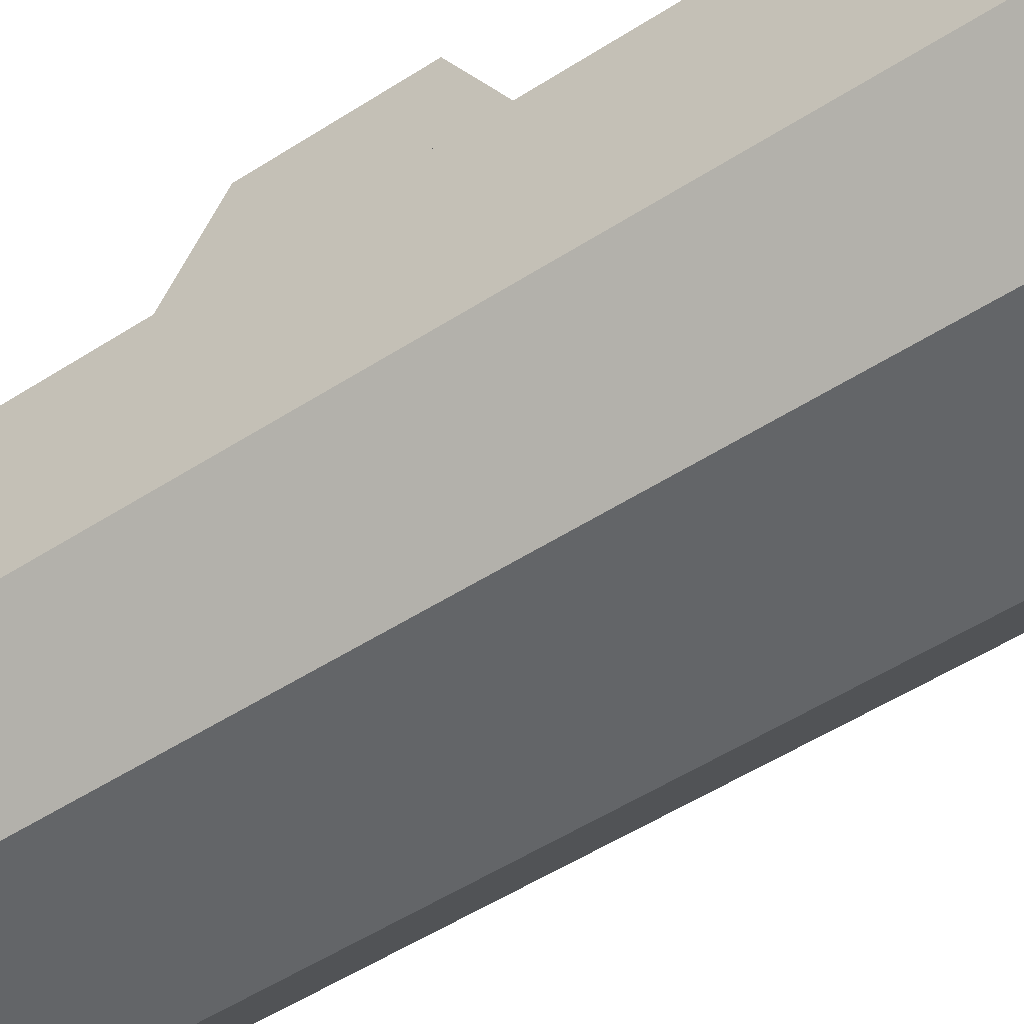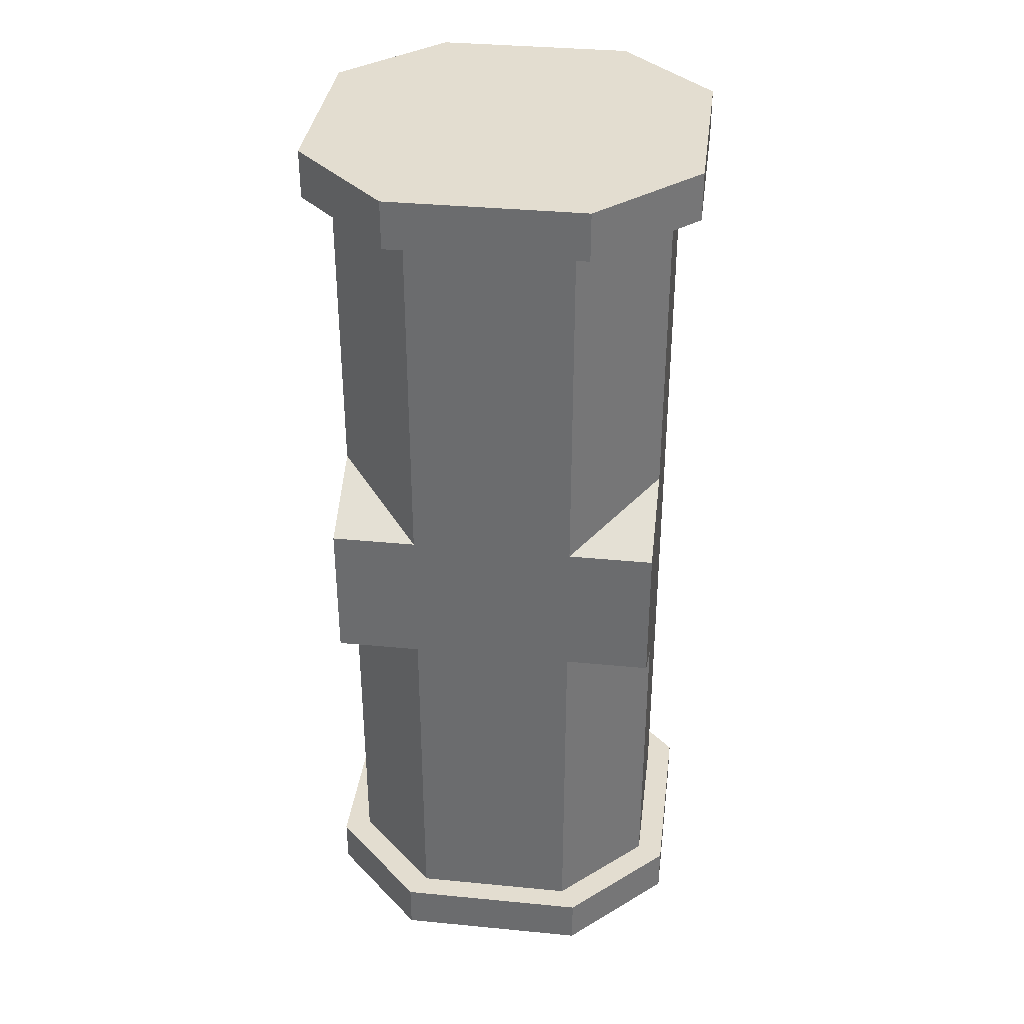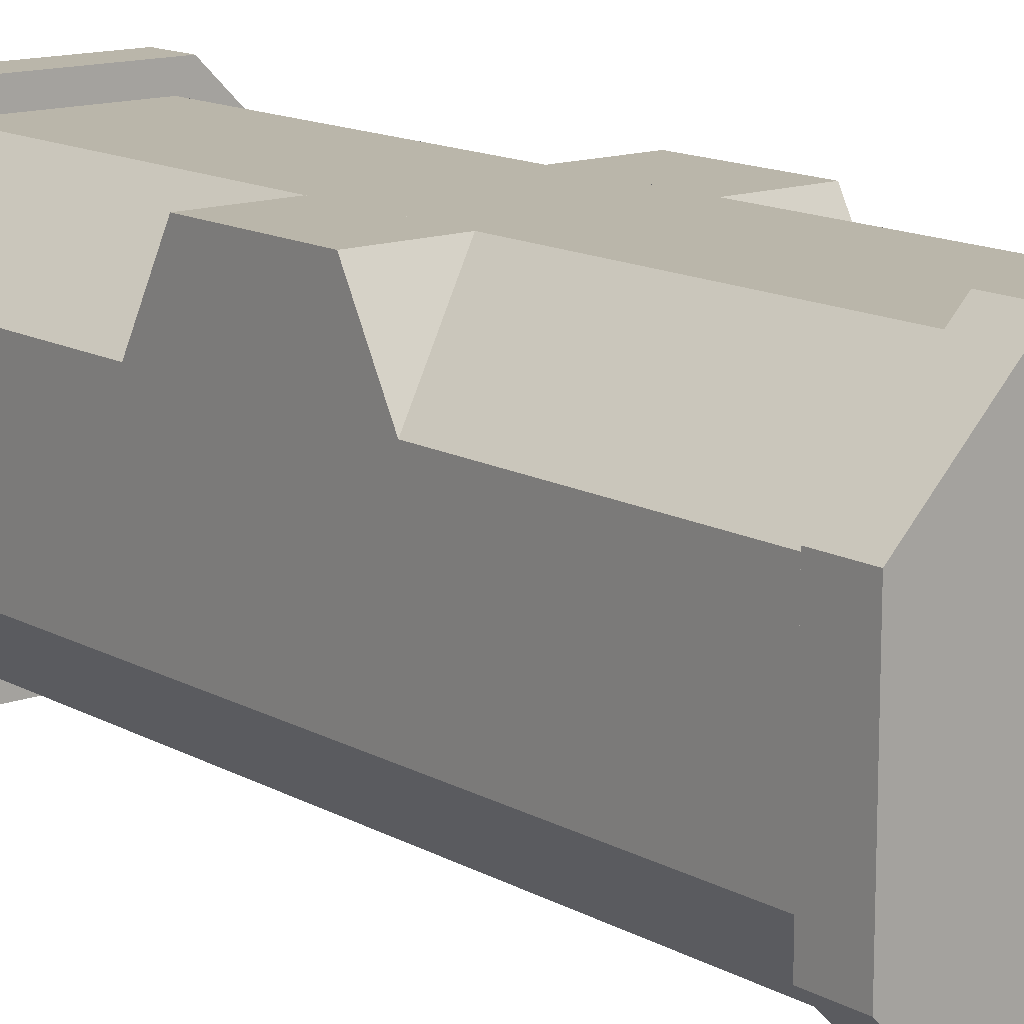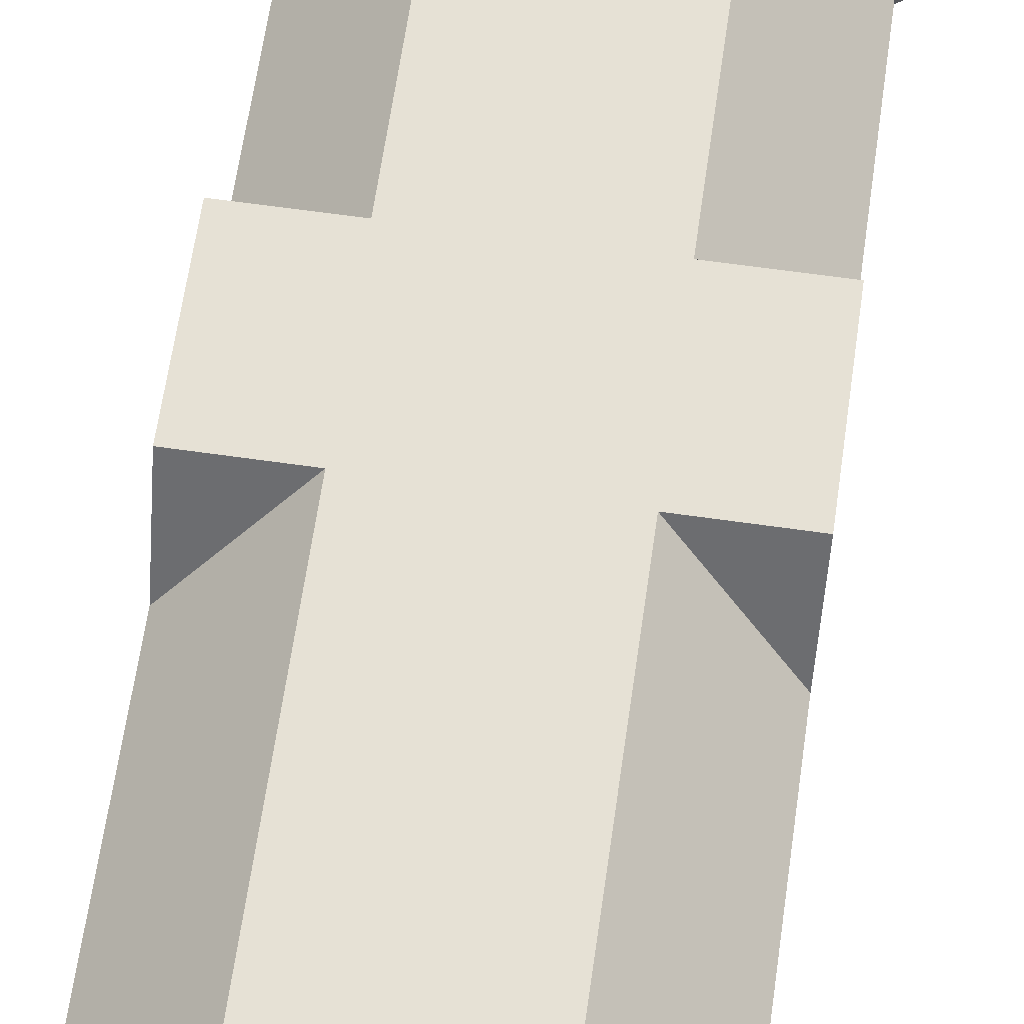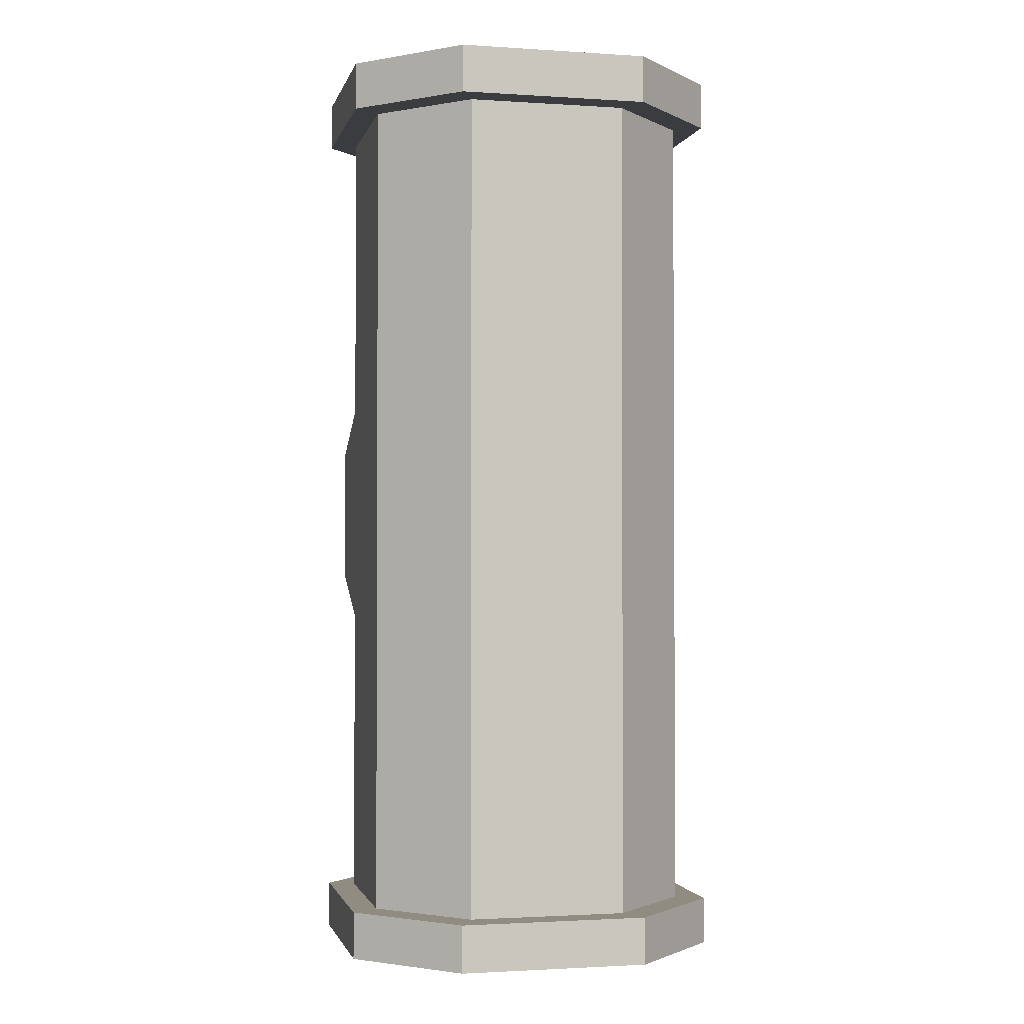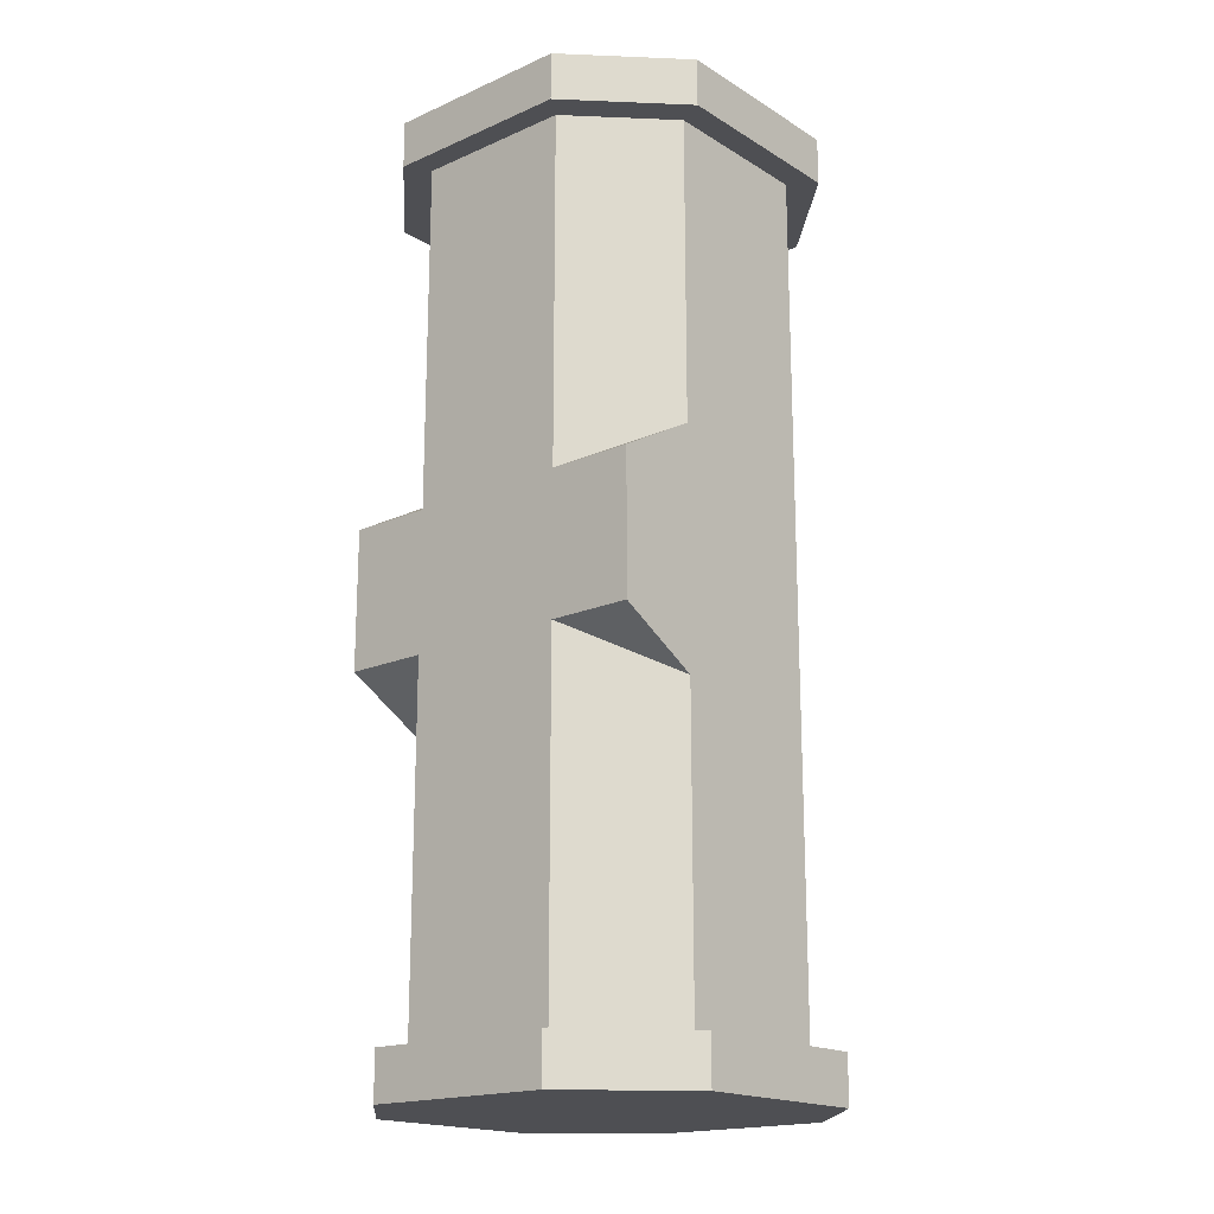
<metadata>
{"format":"obj","ext":"obj","renderer":"f3d","projection":"perspective","resolution":1024,"background":"white","views":[{"elev":-51.4,"azim":125.1,"up":"+Y"},{"elev":35.5,"azim":-172.7,"up":"+Z"},{"elev":13.8,"azim":-39.3,"up":"+Y"},{"elev":64.2,"azim":8.2,"up":"+Y"},{"elev":-1.8,"azim":-13.1,"up":"+Z"},{"elev":-18.1,"azim":-139.5,"up":"+Z"}]}
</metadata>
<code>
o crate_octagon
v -0.25 -0.002275 1.225
v -0.5 0.2477 1.225
v -0.25 0.9977 1.225
v -0.5 0.7477 1.225
v -0.25 -0.002275 -1.225
v -0.5 0.2477 -1.225
v -0.25 0.9977 -1.225
v -0.5 0.7477 -1.225
v 0.25 -0.002275 1.225
v 0.5 0.2477 1.225
v 0.25 0.9977 1.225
v 0.5 0.7477 1.225
v 0.25 -0.002275 -1.225
v 0.5 0.2477 -1.225
v 0.25 0.9977 -1.225
v 0.5 0.7477 -1.225
v 0.4308 0.7152 -0.3047
v 0.4308 0.9354 -0.1826
v 0.2106 0.9354 0.1826
v 0.4308 0.7152 0.3047
v 0.4308 0.9354 0.1826
v 0.2106 0.9354 -0.1826
v -0.4308 0.7152 -0.3047
v -0.4308 0.9354 -0.1826
v -0.2106 0.9354 0.1826
v -0.4308 0.7152 0.3047
v -0.4308 0.9354 0.1826
v -0.2106 0.9354 -0.1826
v -0.25 -0.002275 -1.1
v -0.25 -0.002275 1.1
v -0.5 0.2477 1.1
v -0.5 0.2477 -1.1
v -0.25 0.9977 1.1
v -0.25 0.9977 -1.1
v -0.5 0.7477 -1.1
v -0.5 0.7477 1.1
v 0.25 -0.002275 1.1
v 0.25 -0.002275 -1.1
v 0.5 0.2477 -1.1
v 0.5 0.2477 1.1
v 0.25 0.9977 -1.1
v 0.25 0.9977 1.1
v 0.5 0.7477 1.1
v 0.5 0.7477 -1.1
v -0.2106 0.07374 -1.1
v -0.2106 0.07374 1.1
v -0.4308 0.2939 1.1
v -0.4308 0.2939 -1.1
v -0.2106 0.9354 1.1
v -0.2106 0.9354 -1.1
v -0.4308 0.7152 -1.1
v -0.4308 0.7152 1.1
v 0.2106 0.07374 1.1
v 0.2106 0.07374 -1.1
v 0.4308 0.2939 -1.1
v 0.4308 0.2939 1.1
v 0.2106 0.9354 -1.1
v 0.2106 0.9354 1.1
v 0.4308 0.7152 1.1
v 0.4308 0.7152 -1.1
f 33 3 11 42
f 35 8 6 32
f 13 6 7 16
f 1 2 31 30
f 7 8 35 34
f 4 1 10 11
f 13 14 39 38
f 37 9 1 30
f 19 21 18 22
f 19 20 21
f 54 53 46 45
f 23 26 27 24
f 17 22 18
f 24 27 25 28
f 25 27 26
f 54 55 56 53
f 49 33 42 58
f 23 24 28
f 50 51 52 49
f 33 49 52 36
f 46 47 48 45
f 38 54 45 29
f 52 51 48 47
f 45 48 32 29
f 60 57 58 59
f 59 58 42 43
f 50 49 58 57
f 54 38 39 55
f 7 34 41 15
f 44 60 55 39
f 60 59 56 55
f 34 50 57 41
f 53 56 40 37
f 36 52 47 31
f 56 59 43 40
f 16 44 39 14
f 4 36 31 2
f 33 36 4 3
f 53 37 30 46
f 37 40 10 9
f 21 20 17 18
f 13 38 29 5
f 46 30 31 47
f 43 42 11 12
f 34 35 51 50
f 16 15 41 44
f 60 44 41 57
f 29 32 6 5
f 13 5 6
f 6 8 7
f 7 15 16
f 16 14 13
f 4 2 1
f 1 9 10
f 10 12 11
f 11 3 4
f 43 12 10 40
f 48 51 35 32

</code>
